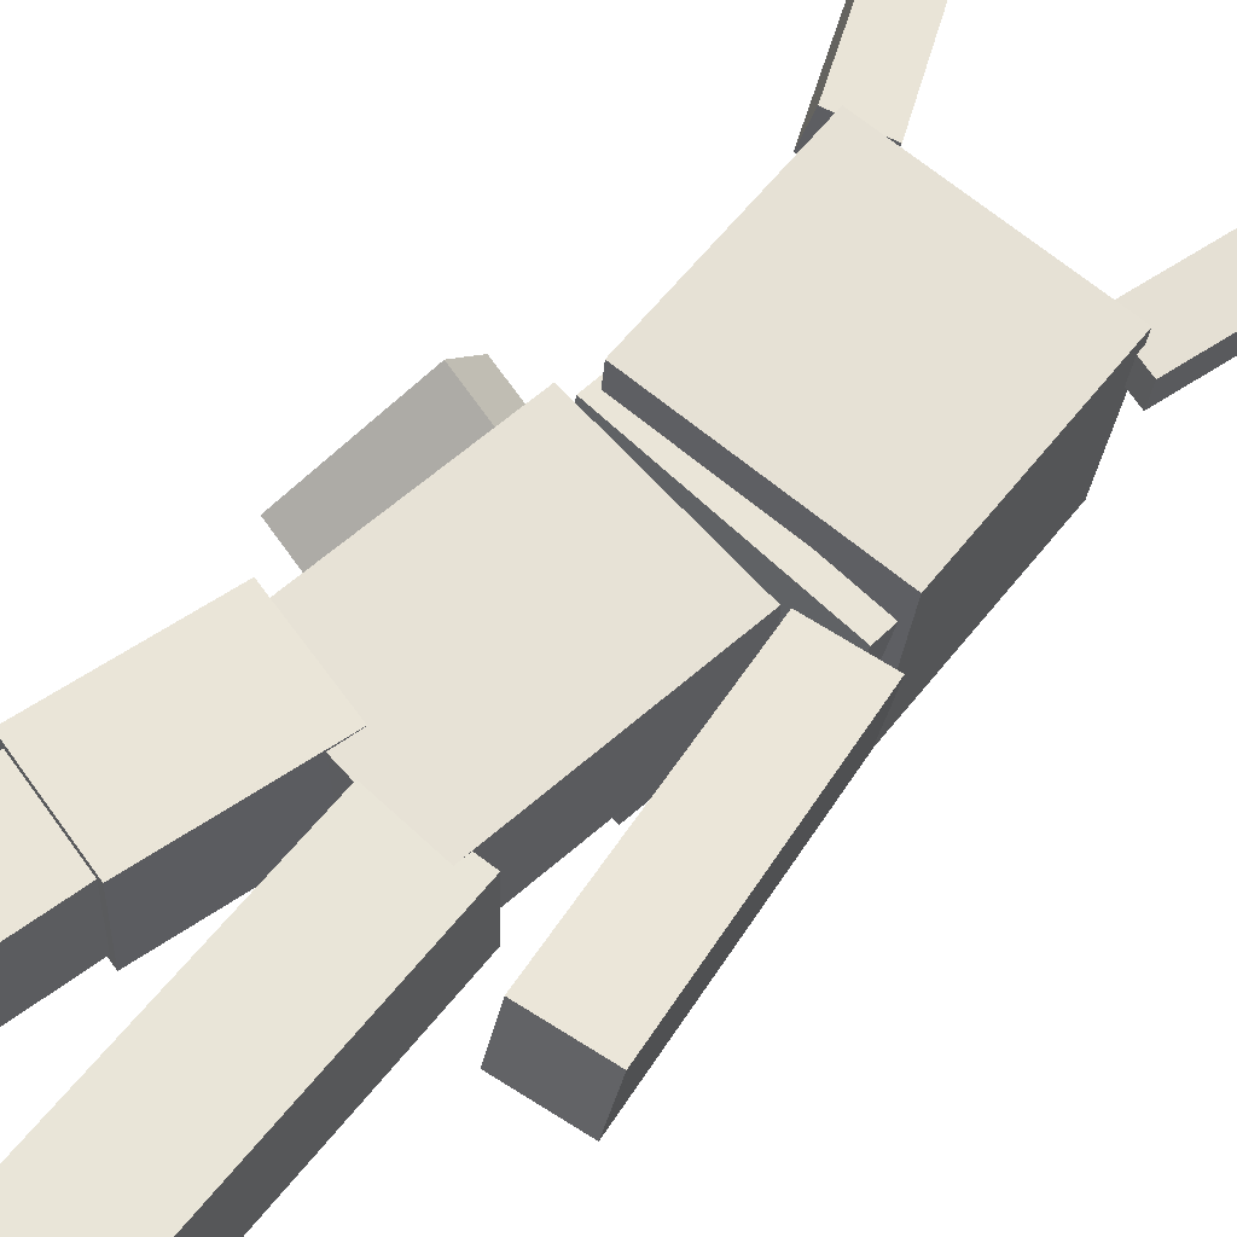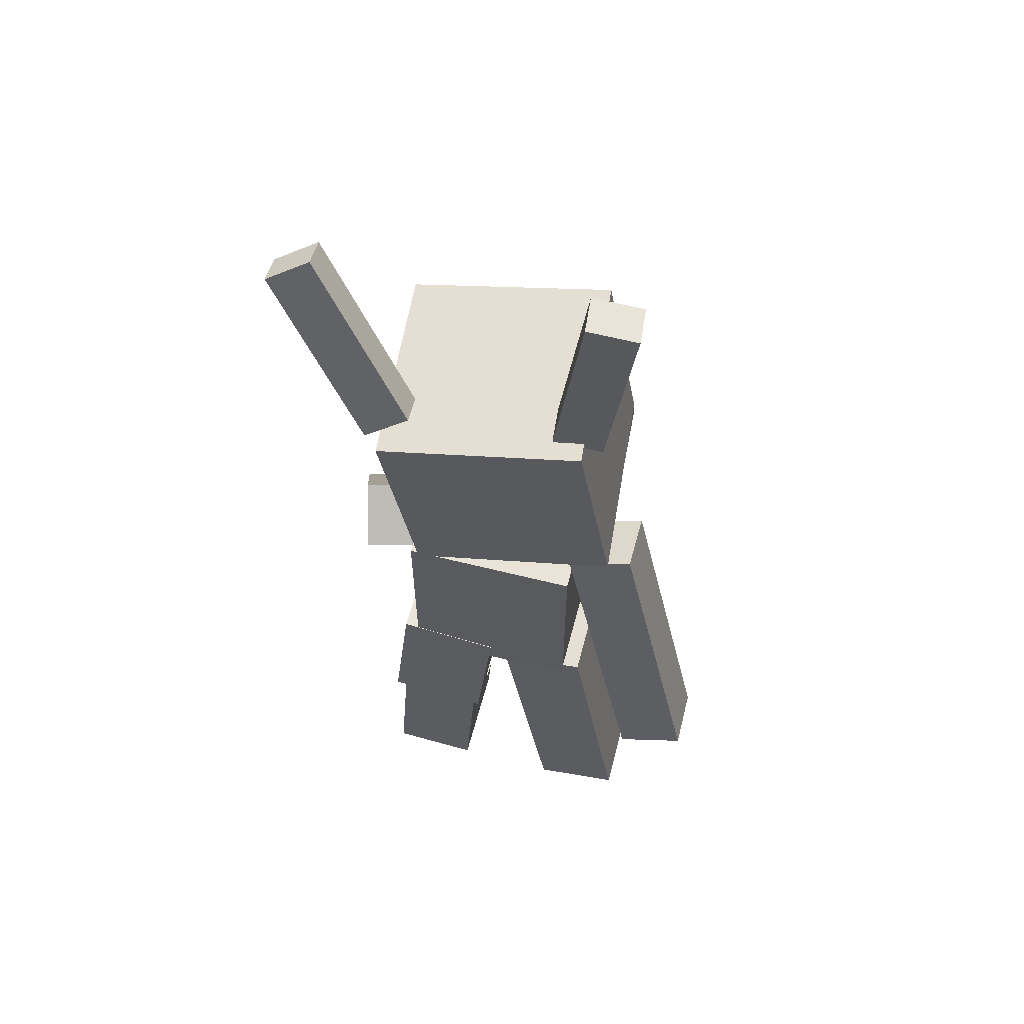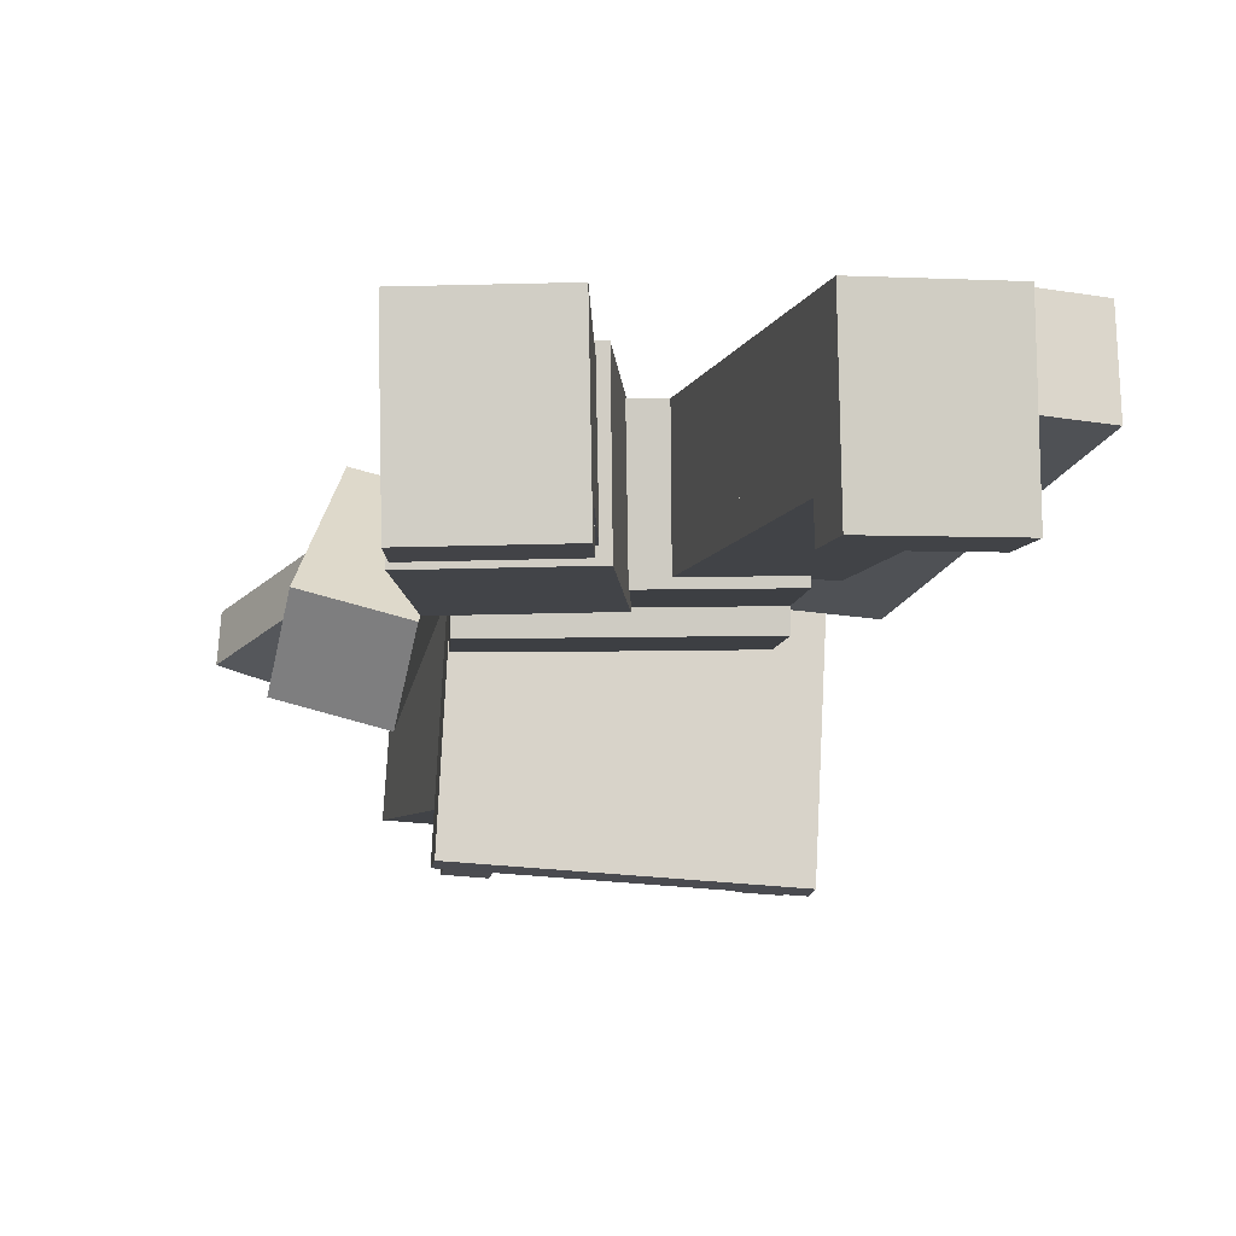
<metadata>
{"format":"obj","ext":"obj","renderer":"f3d","projection":"perspective","resolution":1024,"background":"white","views":[{"elev":63.4,"azim":-131.3,"up":"+Y"},{"elev":60.9,"azim":-166.4,"up":"+Z"},{"elev":-4.2,"azim":177.3,"up":"+Y"}]}
</metadata>
<code>
g Enemy_Pizza_Rabbit_mesh
v -0.05673 -0.1463 0.9444
v -0.345 -0.1441 0.9985
v -0.3398 0.149 1.014
v -0.05149 0.1467 0.9602
v -0.2376 -0.09099 -0.02115
v -0.2323 0.2021 -0.005341
v -0.5206 0.2043 0.04879
v -0.5259 -0.08876 0.03298
v -0.05673 -0.1463 0.9444
v -0.05149 0.1467 0.9602
v -0.1319 0.1713 0.5308
v -0.1372 -0.1217 0.515
v -0.05149 0.1467 0.9602
v -0.3398 0.149 1.014
v -0.4202 0.1736 0.585
v -0.1319 0.1713 0.5308
v -0.3398 0.149 1.014
v -0.345 -0.1441 0.9985
v -0.4255 -0.1195 0.5692
v -0.4202 0.1736 0.585
v -0.05673 -0.1463 0.9444
v -0.1372 -0.1217 0.515
v -0.4255 -0.1195 0.5692
v -0.345 -0.1441 0.9985
v -0.5272 -0.1638 0.02893
v -0.501 -0.1718 0.1689
v -0.2127 -0.174 0.1148
v -0.2389 -0.166 -0.0252
v -0.5259 -0.08876 0.03298
v -0.5272 -0.1638 0.02893
v -0.2389 -0.166 -0.0252
v -0.2376 -0.09099 -0.02115
v -0.2376 -0.09099 -0.02115
v -0.2389 -0.166 -0.0252
v -0.2127 -0.174 0.1148
v -0.2114 -0.09902 0.1188
v -0.2114 -0.09902 0.1188
v -0.2127 -0.174 0.1148
v -0.501 -0.1718 0.1689
v -0.4997 -0.09678 0.173
v -0.4997 -0.09678 0.173
v -0.501 -0.1718 0.1689
v -0.5272 -0.1638 0.02893
v -0.5259 -0.08876 0.03298
v -0.4202 0.1736 0.585
v -0.4255 -0.1195 0.5692
v -0.5206 0.2043 0.04879
v -0.2114 -0.09902 0.1188
v -0.1372 -0.1217 0.515
v -0.1319 0.1713 0.5308
v -0.2376 -0.09099 -0.02115
v -0.2323 0.2021 -0.005341
v -0.2323 0.2021 -0.005341
v -0.1319 0.1713 0.5308
v -0.4202 0.1736 0.585
v -0.5206 0.2043 0.04879
v -0.4997 -0.09678 0.173
v -0.4255 -0.1195 0.5692
v -0.1372 -0.1217 0.515
v -0.2114 -0.09902 0.1188
v -0.4202 0.1736 0.585
v -0.1319 0.1713 0.5308
v -0.1372 -0.1217 0.515
v -0.4255 -0.1195 0.5692
v -0.4255 -0.1195 0.5692
v -0.1372 -0.1217 0.515
v -0.1319 0.1713 0.5308
v -0.4202 0.1736 0.585
v 0.3506 -0.2032 1.033
v 0.005984 -0.1977 0.9974
v 0.009333 0.1491 1.019
v 0.354 0.1436 1.054
v 0.3506 -0.2032 1.033
v 0.354 0.1436 1.054
v 0.4069 0.1753 0.54
v 0.4035 -0.1715 0.5183
v 0.354 0.1436 1.054
v 0.009333 0.1491 1.019
v 0.06222 0.1808 0.5049
v 0.4069 0.1753 0.54
v 0.009333 0.1491 1.019
v 0.005984 -0.1977 0.9974
v 0.05887 -0.166 0.4832
v 0.06222 0.1808 0.5049
v 0.3506 -0.2032 1.033
v 0.4035 -0.1715 0.5183
v 0.05887 -0.166 0.4832
v 0.005984 -0.1977 0.9974
v 0.05887 -0.166 0.4832
v 0.4035 -0.1715 0.5183
v 0.4069 0.1753 0.54
v 0.06222 0.1808 0.5049
v 0.3012 -0.1701 0.9366
v 0.3054 0.143 0.9366
v -0.2817 0.1507 0.9366
v -0.2858 -0.1624 0.9366
v -0.2817 0.1507 1.691
v -0.2858 -0.1624 1.691
v -0.2858 -0.1624 1.321
v -0.2858 -0.1624 0.9366
v -0.2817 0.1507 0.9366
v 0.3006 -0.2214 1.691
v 0.3006 -0.2214 1.321
v -0.2865 -0.2137 1.321
v -0.2865 -0.2137 1.691
v -0.2817 0.1507 1.691
v 0.3054 0.143 1.691
v 0.3012 -0.1701 1.691
v 0.3006 -0.2214 1.691
v -0.2865 -0.2137 1.691
v 0.3012 -0.1701 1.691
v 0.3006 -0.2214 1.691
v -0.2817 0.1507 1.691
v -0.2865 -0.2137 1.691
v -0.2858 -0.1624 1.691
v -0.2817 0.1507 1.691
v -0.2858 -0.1624 1.691
v -0.2865 -0.2137 1.691
v -0.2865 -0.2137 1.321
v -0.2858 -0.1624 1.321
v -0.2858 -0.1624 1.321
v -0.2865 -0.2137 1.321
v 0.3006 -0.2214 1.321
v 0.3012 -0.1701 1.321
v 0.3012 -0.1701 1.321
v 0.3006 -0.2214 1.321
v 0.3006 -0.2214 1.691
v 0.3012 -0.1701 1.691
v 0.3054 0.143 0.9366
v 0.3012 -0.1701 0.9366
v 0.3012 -0.1701 1.321
v 0.3012 -0.1701 1.691
v 0.3054 0.143 1.691
v -0.2858 -0.1624 1.321
v 0.3012 -0.1701 1.321
v 0.3012 -0.1701 0.9366
v -0.2858 -0.1624 0.9366
v -0.2817 0.1507 0.9366
v 0.3054 0.143 0.9366
v 0.3054 0.143 1.691
v -0.2817 0.1507 1.691
v 0.5271 -0.07436 1.718
v 0.3096 -0.1337 1.706
v 0.2675 0.04651 1.576
v 0.4851 0.1058 1.588
v 0.6147 -0.321 1.346
v 0.5727 -0.1409 1.216
v 0.3551 -0.2002 1.204
v 0.3972 -0.3804 1.334
v 0.5271 -0.07436 1.718
v 0.4851 0.1058 1.588
v 0.5727 -0.1409 1.216
v 0.6147 -0.321 1.346
v 0.4851 0.1058 1.588
v 0.2675 0.04651 1.576
v 0.3551 -0.2002 1.204
v 0.5727 -0.1409 1.216
v 0.3972 -0.3804 1.334
v 0.3551 -0.2002 1.204
v 0.2675 0.04651 1.576
v 0.3096 -0.1337 1.706
v 0.6147 -0.321 1.346
v 0.3972 -0.3804 1.334
v 0.3096 -0.1337 1.706
v 0.5271 -0.07436 1.718
v -0.4905 -0.155 1.733
v -0.4887 0.06255 1.793
v -0.2734 0.07915 1.727
v -0.2752 -0.1384 1.667
v -0.7837 0.0953 0.8407
v -0.5685 0.1119 0.7746
v -0.5667 0.3295 0.835
v -0.782 0.3129 0.9011
v -0.4905 -0.155 1.733
v -0.7837 0.0953 0.8407
v -0.782 0.3129 0.9011
v -0.4887 0.06255 1.793
v -0.4887 0.06255 1.793
v -0.782 0.3129 0.9011
v -0.5667 0.3295 0.835
v -0.2734 0.07915 1.727
v -0.2752 -0.1384 1.667
v -0.2734 0.07915 1.727
v -0.5685 0.1119 0.7746
v -0.5667 0.3295 0.835
v -0.4905 -0.155 1.733
v -0.2752 -0.1384 1.667
v -0.7837 0.0953 0.8407
v -0.5685 0.1119 0.7746
v -0.4203 0.142 1.89
v -0.371 -0.5515 1.873
v 0.3093 -0.5003 1.754
v 0.2598 0.1932 1.768
v -0.3019 0.1352 2.56
v 0.3784 0.1864 2.44
v 0.4278 -0.5071 2.425
v -0.2525 -0.5583 2.544
v 0.3784 0.1864 2.44
v 0.2598 0.1932 1.768
v 0.3093 -0.5003 1.754
v 0.4278 -0.5071 2.425
v -0.3019 0.1352 2.56
v -0.4203 0.142 1.89
v 0.2598 0.1932 1.768
v 0.3784 0.1864 2.44
v -0.2525 -0.5583 2.544
v -0.371 -0.5515 1.873
v -0.4203 0.142 1.89
v -0.3019 0.1352 2.56
v 0.3093 -0.5003 1.754
v -0.371 -0.5515 1.873
v -0.2525 -0.5583 2.544
v 0.4278 -0.5071 2.425
v 0.29 0.09012 2.513
v 0.2979 -0.02492 2.466
v 0.4398 0.01787 2.386
v 0.4319 0.133 2.434
v 0.6339 -0.09799 3.025
v 0.7758 -0.05521 2.945
v 0.7837 -0.1703 2.898
v 0.6418 -0.2131 2.977
v 0.7758 -0.05521 2.945
v 0.4319 0.133 2.434
v 0.4398 0.01787 2.386
v 0.7837 -0.1703 2.898
v 0.6418 -0.2131 2.977
v 0.2979 -0.02492 2.466
v 0.29 0.09012 2.513
v 0.6339 -0.09799 3.025
v 0.4398 0.01787 2.386
v 0.2979 -0.02492 2.466
v 0.6418 -0.2131 2.977
v 0.7837 -0.1703 2.898
v 0.4319 0.133 2.434
v 0.7758 -0.05521 2.945
v 0.6339 -0.09799 3.025
v 0.29 0.09012 2.513
v -0.1932 0.07597 2.547
v -0.3597 0.06388 2.525
v -0.3505 -0.06056 2.524
v -0.184 -0.04848 2.546
v -0.2771 0.06491 3.186
v -0.268 -0.05955 3.185
v -0.4344 -0.07163 3.163
v -0.4436 0.05281 3.164
v -0.4436 0.05281 3.164
v -0.4344 -0.07163 3.163
v -0.3505 -0.06056 2.524
v -0.3597 0.06388 2.525
v -0.268 -0.05955 3.185
v -0.2771 0.06491 3.186
v -0.1932 0.07597 2.547
v -0.184 -0.04848 2.546
v -0.3505 -0.06056 2.524
v -0.4344 -0.07163 3.163
v -0.268 -0.05955 3.185
v -0.184 -0.04848 2.546
v -0.3597 0.06388 2.525
v -0.1932 0.07597 2.547
v -0.2771 0.06491 3.186
v -0.4436 0.05281 3.164
v -0.2412 -0.6291 1.705
v -0.3303 -0.6357 1.713
v -0.3176 -0.6592 1.84
v -0.2285 -0.6526 1.832
v -0.2462 -0.5411 1.722
v -0.2335 -0.5646 1.849
v -0.3226 -0.5712 1.857
v -0.3354 -0.5477 1.729
v -0.2462 -0.5411 1.722
v -0.2412 -0.6291 1.705
v -0.2285 -0.6526 1.832
v -0.2335 -0.5646 1.849
v -0.3354 -0.5477 1.729
v -0.3226 -0.5712 1.857
v -0.3176 -0.6592 1.84
v -0.3303 -0.6357 1.713
v -0.2335 -0.5646 1.849
v -0.2285 -0.6526 1.832
v -0.3176 -0.6592 1.84
v -0.3226 -0.5712 1.857
v -0.0651 -0.6162 1.69
v -0.1542 -0.6228 1.697
v -0.1456 -0.6386 1.783
v -0.0565 -0.6321 1.775
v -0.07011 -0.5282 1.706
v -0.06152 -0.5441 1.792
v -0.1507 -0.5506 1.8
v -0.1592 -0.5348 1.714
v -0.07011 -0.5282 1.706
v -0.0651 -0.6162 1.69
v -0.0565 -0.6321 1.775
v -0.06152 -0.5441 1.792
v -0.1592 -0.5348 1.714
v -0.1507 -0.5506 1.8
v -0.1456 -0.6386 1.783
v -0.1542 -0.6228 1.697
v -0.06152 -0.5441 1.792
v -0.0565 -0.6321 1.775
v -0.1456 -0.6386 1.783
v -0.1507 -0.5506 1.8
v 0.1088 -0.6035 1.675
v 0.0197 -0.61 1.682
v 0.0283 -0.6259 1.768
v 0.1174 -0.6193 1.76
v 0.1038 -0.5155 1.691
v 0.1124 -0.5313 1.777
v 0.02329 -0.5379 1.785
v 0.01469 -0.522 1.699
v 0.1038 -0.5155 1.691
v 0.1088 -0.6035 1.675
v 0.1174 -0.6193 1.76
v 0.1124 -0.5313 1.777
v 0.01469 -0.522 1.699
v 0.02329 -0.5379 1.785
v 0.0283 -0.6259 1.768
v 0.0197 -0.61 1.682
v 0.1124 -0.5313 1.777
v 0.1174 -0.6193 1.76
v 0.0283 -0.6259 1.768
v 0.02329 -0.5379 1.785
v 0.2971 -0.5897 1.658
v 0.2079 -0.5963 1.666
v 0.2249 -0.6276 1.836
v 0.3141 -0.621 1.828
v 0.292 -0.5017 1.675
v 0.309 -0.533 1.845
v 0.2199 -0.5396 1.852
v 0.2029 -0.5083 1.683
v 0.292 -0.5017 1.675
v 0.2971 -0.5897 1.658
v 0.3141 -0.621 1.828
v 0.309 -0.533 1.845
v 0.2029 -0.5083 1.683
v 0.2199 -0.5396 1.852
v 0.2249 -0.6276 1.836
v 0.2079 -0.5963 1.666
v 0.309 -0.533 1.845
v 0.3141 -0.621 1.828
v 0.2249 -0.6276 1.836
v 0.2199 -0.5396 1.852
v -0.4021 0.03515 1.797
v -0.3626 -0.6482 1.674
v 0.3256 -0.5978 1.614
v 0.2848 0.08796 1.723
v -0.3626 -0.6482 1.674
v -0.3554 -0.6609 1.747
v 0.3329 -0.6105 1.687
v 0.3256 -0.5978 1.614
v 0.2922 0.07501 1.798
v 0.2848 0.08796 1.723
v 0.3256 -0.5978 1.614
v 0.3329 -0.6105 1.687
v -0.3948 0.02248 1.869
v -0.4021 0.03515 1.797
v 0.2848 0.08796 1.723
v 0.2922 0.07501 1.798
v -0.3554 -0.6609 1.747
v -0.3626 -0.6482 1.674
v -0.4021 0.03515 1.797
v -0.3948 0.02248 1.869
v -0.3554 -0.6609 1.747
v -0.3948 0.02248 1.869
v 0.2922 0.07501 1.798
v 0.3329 -0.6105 1.687
v 0.2766 -0.5733 1.966
v 0.08742 -0.5875 1.999
v 0.1208 -0.6052 2.182
v 0.31 -0.5909 2.148
v 0.2752 -0.4744 1.978
v 0.3085 -0.4921 2.16
v 0.1194 -0.5064 2.193
v 0.086 -0.4887 2.011
v 0.2752 -0.4744 1.978
v 0.2766 -0.5733 1.966
v 0.31 -0.5909 2.148
v 0.3085 -0.4921 2.16
v 0.086 -0.4887 2.011
v 0.1194 -0.5064 2.193
v 0.1208 -0.6052 2.182
v 0.08742 -0.5875 1.999
v 0.3085 -0.4921 2.16
v 0.31 -0.5909 2.148
v 0.1208 -0.6052 2.182
v 0.1194 -0.5064 2.193
v 0.2752 -0.4744 1.978
v 0.086 -0.4887 2.011
v 0.08742 -0.5875 1.999
v 0.2766 -0.5733 1.966
v 0.4048 -0.1114 -0.02069
v 0.4095 0.1816 -0.003645
v 0.1167 0.1874 -0.02135
v 0.112 -0.1056 -0.03839
v 0.1108 -0.1806 -0.04276
v 0.102 -0.1887 0.09939
v 0.3948 -0.1945 0.1171
v 0.4036 -0.1864 -0.02506
v 0.112 -0.1056 -0.03839
v 0.1108 -0.1806 -0.04276
v 0.4036 -0.1864 -0.02506
v 0.4048 -0.1114 -0.02069
v 0.4048 -0.1114 -0.02069
v 0.4036 -0.1864 -0.02506
v 0.3948 -0.1945 0.1171
v 0.396 -0.1195 0.1215
v 0.396 -0.1195 0.1215
v 0.3948 -0.1945 0.1171
v 0.102 -0.1887 0.09939
v 0.1033 -0.1137 0.1038
v 0.1033 -0.1137 0.1038
v 0.102 -0.1887 0.09939
v 0.1108 -0.1806 -0.04276
v 0.112 -0.1056 -0.03839
v 0.08321 0.1563 0.5231
v 0.07848 -0.1367 0.5061
v 0.1167 0.1874 -0.02135
v 0.396 -0.1195 0.1215
v 0.3712 -0.1425 0.5238
v 0.376 0.1505 0.5408
v 0.4048 -0.1114 -0.02069
v 0.4095 0.1816 -0.003645
v 0.4095 0.1816 -0.003645
v 0.376 0.1505 0.5408
v 0.08321 0.1563 0.5231
v 0.1167 0.1874 -0.02135
v 0.1033 -0.1137 0.1038
v 0.07848 -0.1367 0.5061
v 0.3712 -0.1425 0.5238
v 0.396 -0.1195 0.1215
v 0.08321 0.1563 0.5231
v 0.376 0.1505 0.5408
v 0.3712 -0.1425 0.5238
v 0.07848 -0.1367 0.5061
g Enemy_Pizza_Rabbit_mesh_0
f -431 -432 -433
f -430 -431 -433
f -427 -428 -429
f -426 -427 -429
f -423 -424 -425
f -422 -423 -425
f -419 -420 -421
f -418 -419 -421
f -415 -416 -417
f -414 -415 -417
f -411 -412 -413
f -410 -411 -413
f -407 -408 -409
f -406 -407 -409
f -403 -404 -405
f -402 -403 -405
f -399 -400 -401
f -398 -399 -401
f -395 -396 -397
f -394 -395 -397
f -391 -392 -393
f -390 -391 -393
f -389 -390 -393
f -393 -388 -389
f -389 -387 -390
f -384 -385 -386
f -386 -383 -384
f -383 -382 -384
f -379 -380 -381
f -378 -379 -381
f -375 -376 -377
f -374 -375 -377
f -371 -372 -373
f -370 -371 -373
f -367 -368 -369
f -366 -367 -369
f -363 -364 -365
f -362 -363 -365
f -359 -360 -361
f -358 -359 -361
f -355 -356 -357
f -354 -355 -357
f -351 -352 -353
f -350 -351 -353
f -347 -348 -349
f -346 -347 -349
f -343 -344 -345
f -342 -343 -345
f -339 -340 -341
f -338 -339 -341
f -335 -336 -337
f -337 -334 -335
f -337 -333 -334
f -330 -331 -332
f -329 -330 -332
f -326 -327 -328
f -328 -324 -325
f -321 -322 -323
f -318 -319 -320
f -315 -316 -317
f -314 -315 -317
f -311 -312 -313
f -310 -311 -313
f -307 -308 -309
f -306 -307 -309
f -303 -304 -305
f -305 -302 -303
f -305 -301 -302
f -298 -299 -300
f -297 -298 -300
f -294 -295 -296
f -293 -294 -296
f -290 -291 -292
f -289 -290 -292
f -286 -287 -288
f -285 -286 -288
f -282 -283 -284
f -281 -282 -284
f -278 -279 -280
f -277 -278 -280
f -274 -275 -276
f -273 -274 -276
f -270 -271 -272
f -269 -270 -272
f -266 -267 -268
f -265 -266 -268
f -262 -263 -264
f -261 -262 -264
f -258 -259 -260
f -257 -258 -260
f -254 -255 -256
f -253 -254 -256
f -250 -251 -252
f -250 -249 -251
f -246 -247 -248
f -246 -245 -247
f -242 -243 -244
f -241 -242 -244
f -238 -239 -240
f -237 -238 -240
f -234 -235 -236
f -233 -234 -236
f -230 -231 -232
f -229 -230 -232
f -226 -227 -228
f -225 -226 -228
f -222 -223 -224
f -221 -222 -224
f -218 -219 -220
f -217 -218 -220
f -214 -215 -216
f -213 -214 -216
f -210 -211 -212
f -209 -210 -212
f -206 -207 -208
f -205 -206 -208
f -202 -203 -204
f -201 -202 -204
f -198 -199 -200
f -197 -198 -200
f -194 -195 -196
f -193 -194 -196
f -190 -191 -192
f -189 -190 -192
f -186 -187 -188
f -185 -186 -188
f -182 -183 -184
f -181 -182 -184
f -178 -179 -180
f -177 -178 -180
f -174 -175 -176
f -173 -174 -176
f -170 -171 -172
f -169 -170 -172
f -166 -167 -168
f -165 -166 -168
f -162 -163 -164
f -161 -162 -164
f -158 -159 -160
f -157 -158 -160
f -154 -155 -156
f -153 -154 -156
f -150 -151 -152
f -149 -150 -152
f -146 -147 -148
f -145 -146 -148
f -142 -143 -144
f -141 -142 -144
f -138 -139 -140
f -137 -138 -140
f -134 -135 -136
f -133 -134 -136
f -130 -131 -132
f -129 -130 -132
f -126 -127 -128
f -125 -126 -128
f -122 -123 -124
f -121 -122 -124
f -118 -119 -120
f -117 -118 -120
f -114 -115 -116
f -113 -114 -116
f -110 -111 -112
f -109 -110 -112
f -106 -107 -108
f -105 -106 -108
f -102 -103 -104
f -101 -102 -104
f -98 -99 -100
f -97 -98 -100
f -94 -95 -96
f -93 -94 -96
f -90 -91 -92
f -89 -90 -92
f -86 -87 -88
f -85 -86 -88
f -82 -83 -84
f -81 -82 -84
f -78 -79 -80
f -77 -78 -80
f -74 -75 -76
f -73 -74 -76
f -70 -71 -72
f -69 -70 -72
f -66 -67 -68
f -65 -66 -68
f -62 -63 -64
f -61 -62 -64
f -58 -59 -60
f -57 -58 -60
f -54 -55 -56
f -53 -54 -56
f -50 -51 -52
f -49 -50 -52
f -46 -47 -48
f -45 -46 -48
f -42 -43 -44
f -41 -42 -44
f -38 -39 -40
f -37 -38 -40
f -34 -35 -36
f -33 -34 -36
f -30 -31 -32
f -29 -30 -32
f -26 -27 -28
f -25 -26 -28
f -22 -23 -24
f -21 -22 -24
f -20 -21 -24
f -24 -19 -20
f -20 -18 -21
f -15 -16 -17
f -17 -14 -15
f -14 -13 -15
f -10 -11 -12
f -9 -10 -12
f -6 -7 -8
f -5 -6 -8
f -2 -3 -4
f -1 -2 -4

</code>
